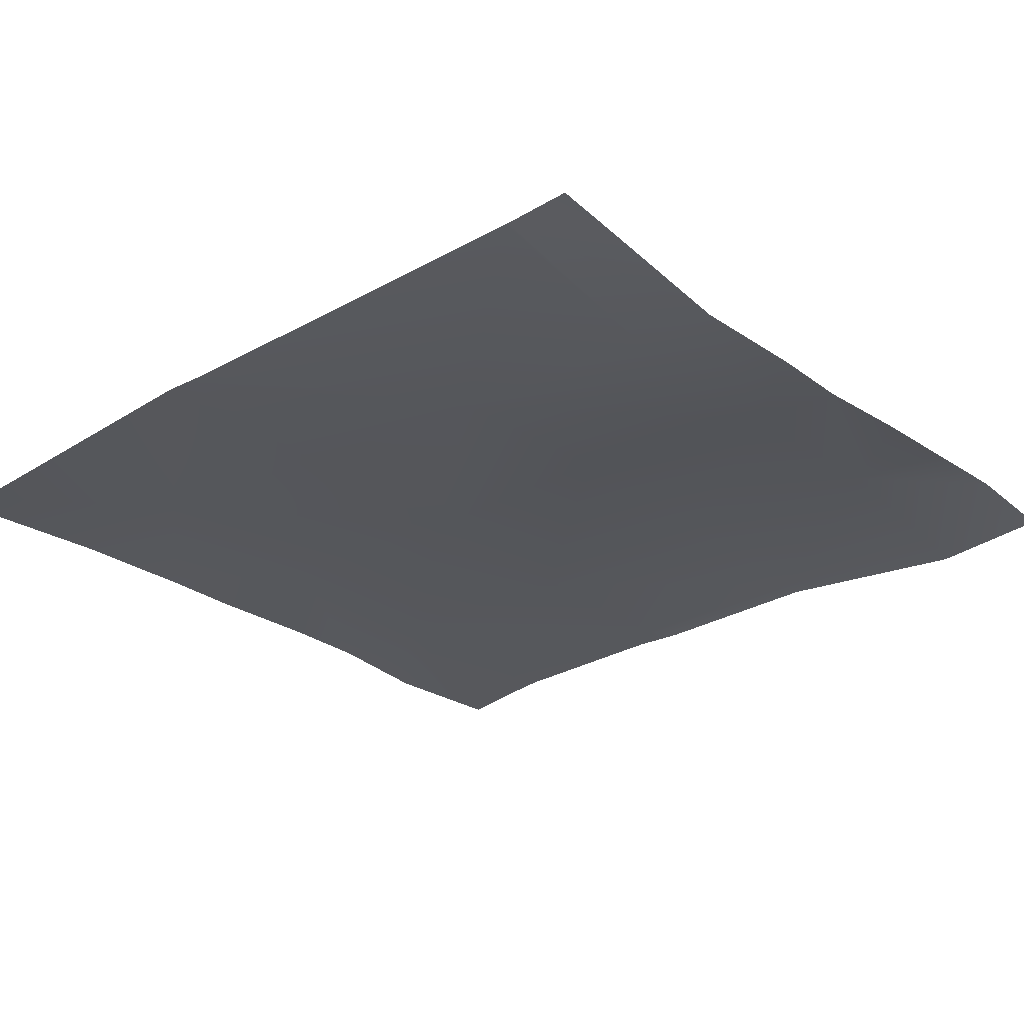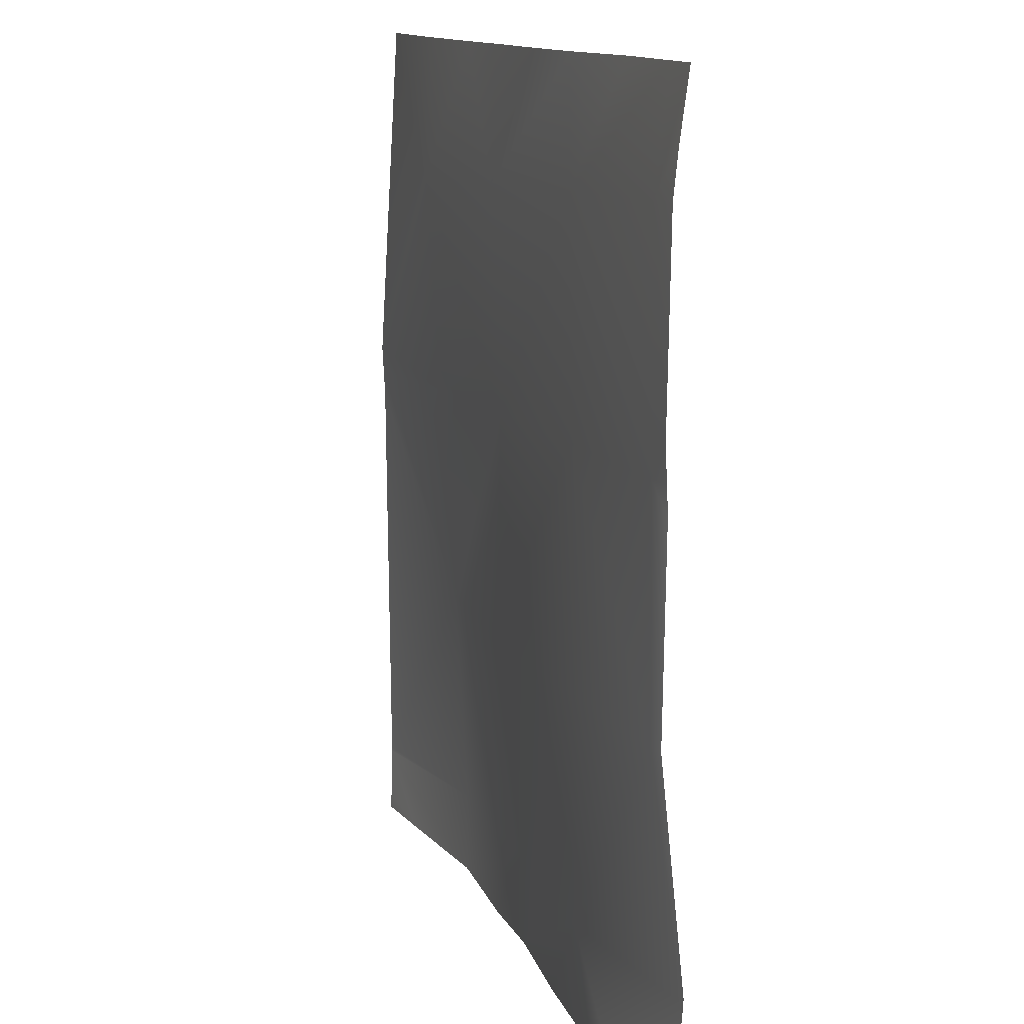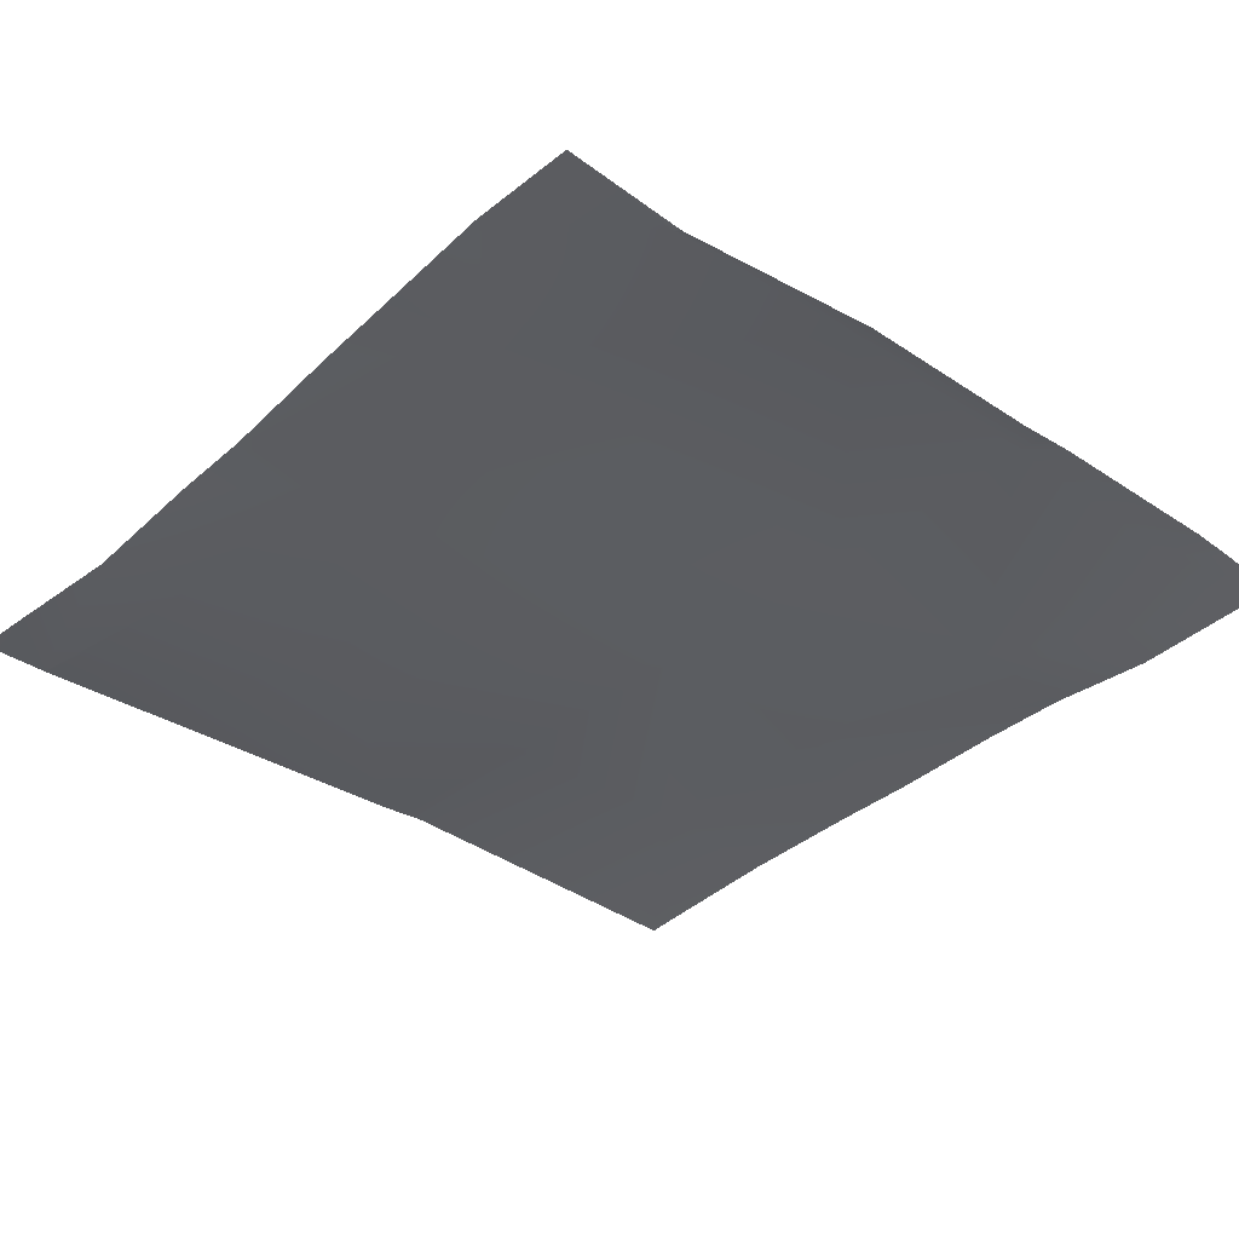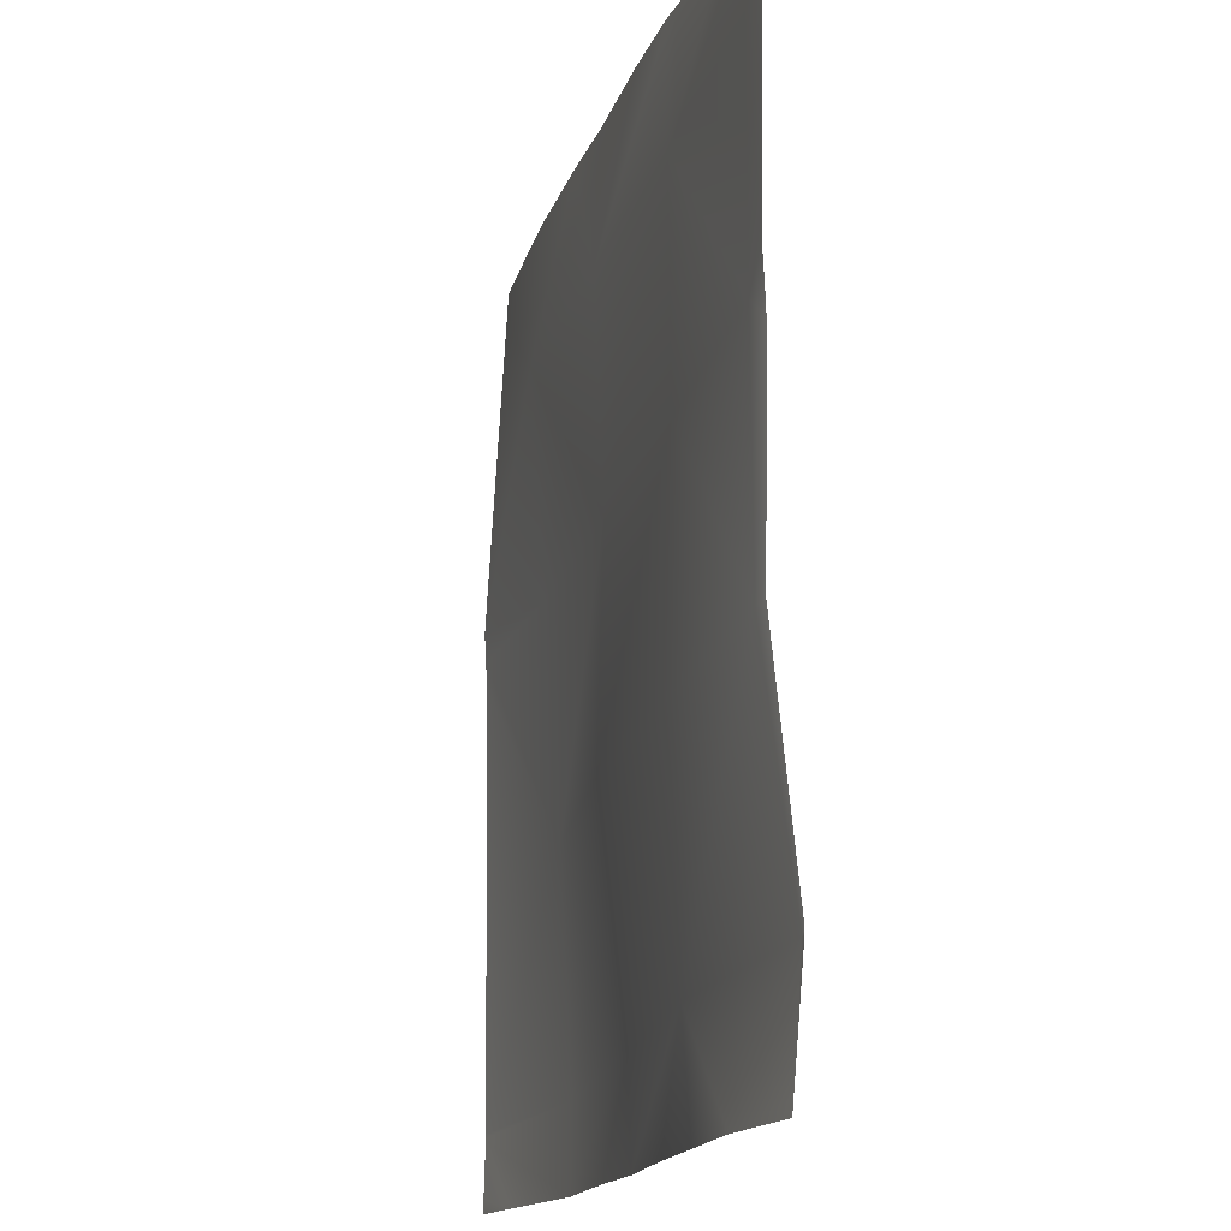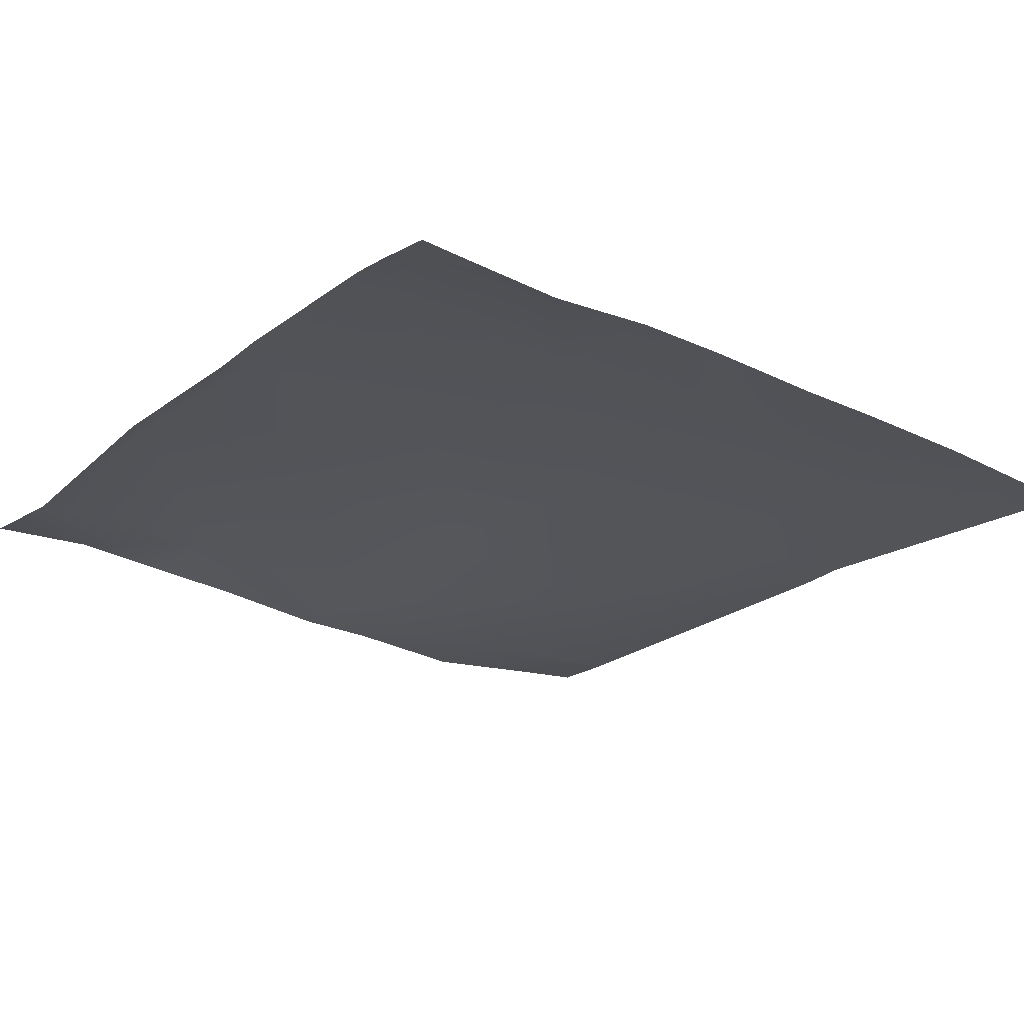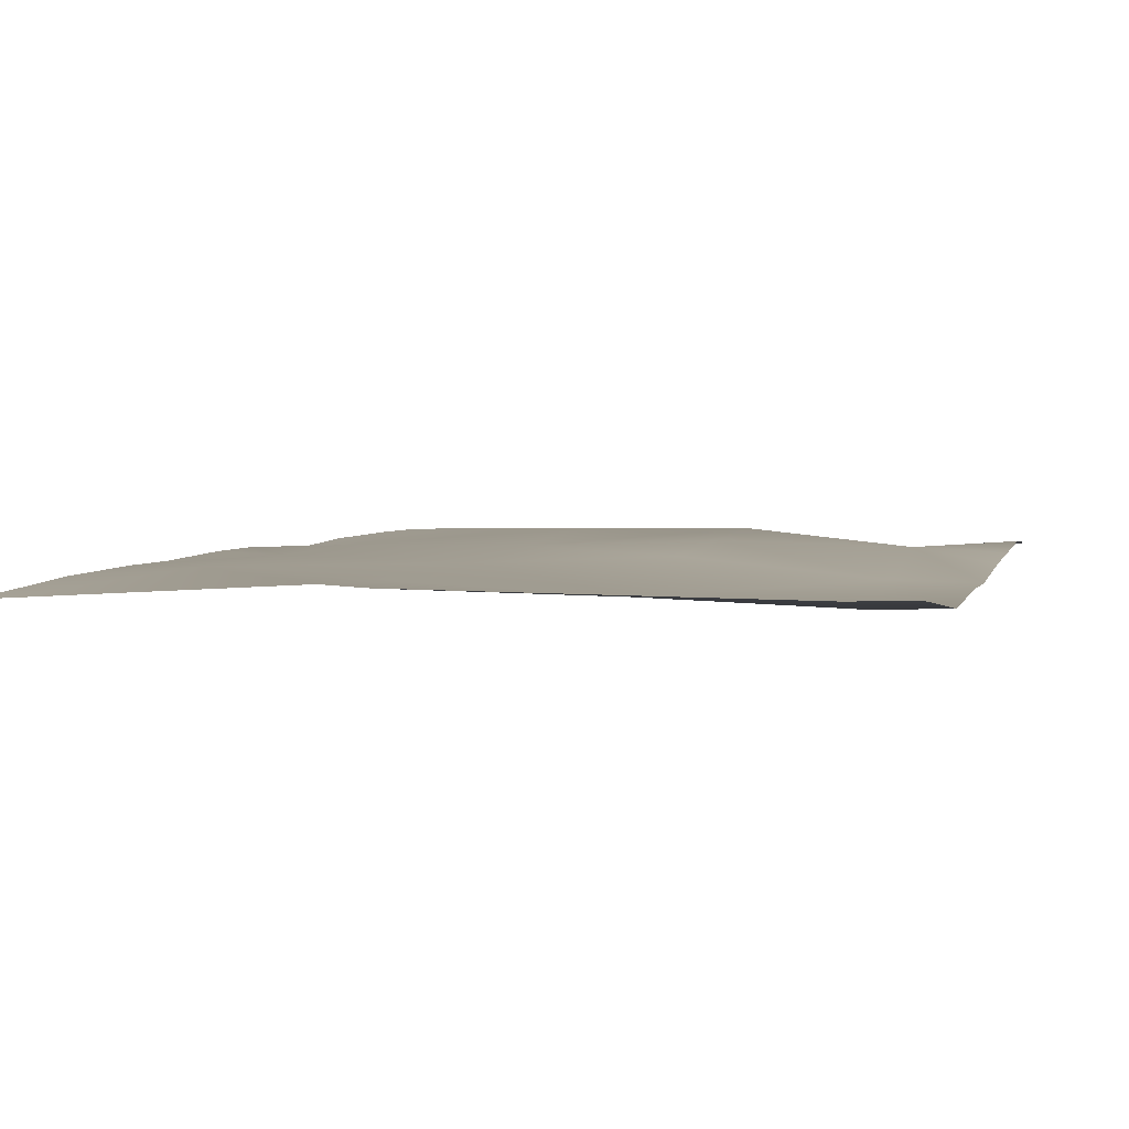
<metadata>
{"format":"obj","ext":"obj","renderer":"f3d","projection":"perspective","resolution":1024,"background":"white","views":[{"elev":-27.9,"azim":130.6,"up":"+Y"},{"elev":12.3,"azim":-108.9,"up":"+Z"},{"elev":-34.1,"azim":-131.3,"up":"+Y"},{"elev":-15.2,"azim":-106.0,"up":"+Z"},{"elev":-22.5,"azim":-37.6,"up":"+Y"},{"elev":2.8,"azim":106.9,"up":"+Y"}]}
</metadata>
<code>
v 896 1.294 1.812
v 896 -0.008147 16.72
v 896.8 -0.0388 16.68
v 912 2.315 0
v 928.7 1.814 14.98
v 927.9 1.035 0
v 942.2 -0.07265 0
v 896 -0.03955 17.54
v 896 3.28 48.71
v 898.5 3.562 48.57
v 930.4 2.624 46.89
v 960.6 -1.734 13.31
v 932.1 1.407 78.81
v 896 1.462 0
v 896 2.831 76.74
v 900.2 3.241 80.49
v 962.3 1.373 45.21
v 896 3.229 85.11
v 901.8 2.669 112.4
v 896 2.757 112.7
v 896 2.993 80.71
v 933.7 1.225 110.7
v 896 2.106 118.9
v 896 0.8318 128
v 902.7 0.4378 128
v 934.7 0.7148 128
v 918.2 -0.3801 128
v 965.7 0.8681 109
v 948.6 0.5377 128
v 964 0.04434 77.13
v 959.9 -2.018 0
v 991.9 -3.693 0
v 992.5 -4.033 11.63
v 972.6 -2.276 0
v 1024 -0.9216 10.4
v 994.2 -2.828 43.54
v 1024 -0.9358 9.961
v 1024 -0.9223 9.566
v 1013 -1.621 0
v 1024 -0.9307 9.812
v 1024 -0.7197 2.069
v 1024 -0.6735 0
v 1024 -0.6707 0
v 1024 -0.671 0.01112
v 1024 -0.206 73.96
v 995.9 -1.209 75.45
v 1024 -0.3817 70.35
v 1024 0.01312 77.97
v 997.6 0.5996 107.3
v 966.7 -0.2249 128
v 979 -0.3657 128
v 1020 -2.571 128
v 998.6 -1.008 128
v 1024 -2.874 128
v 1024 -2.635 123.9
f 1 2 3
f 4 5 6
f 6 5 7
f 2 8 3
f 3 9 10
f 3 8 9
f 5 10 11
f 10 5 3
f 11 12 5
f 11 10 13
f 4 3 5
f 4 1 3
f 4 14 1
f 10 15 16
f 10 9 15
f 17 11 13
f 18 19 16
f 18 20 19
f 18 16 21
f 16 13 10
f 16 22 13
f 15 21 16
f 20 23 19
f 24 19 23
f 24 25 19
f 26 22 27
f 25 22 19
f 25 27 22
f 26 28 22
f 26 29 28
f 16 19 22
f 13 22 30
f 31 5 12
f 31 7 5
f 32 12 33
f 32 34 12
f 31 12 34
f 35 33 36
f 35 37 33
f 32 38 39
f 32 40 38
f 40 33 37
f 40 32 33
f 39 41 42
f 39 38 41
f 43 42 44
f 44 42 41
f 33 12 36
f 30 17 13
f 17 30 36
f 45 36 46
f 45 47 36
f 35 36 47
f 48 46 49
f 48 45 46
f 46 36 30
f 12 17 36
f 46 30 49
f 17 12 11
f 50 28 29
f 28 51 49
f 28 50 51
f 52 49 53
f 54 49 52
f 54 55 49
f 55 48 49
f 53 49 51
f 49 30 28
f 28 30 22

</code>
